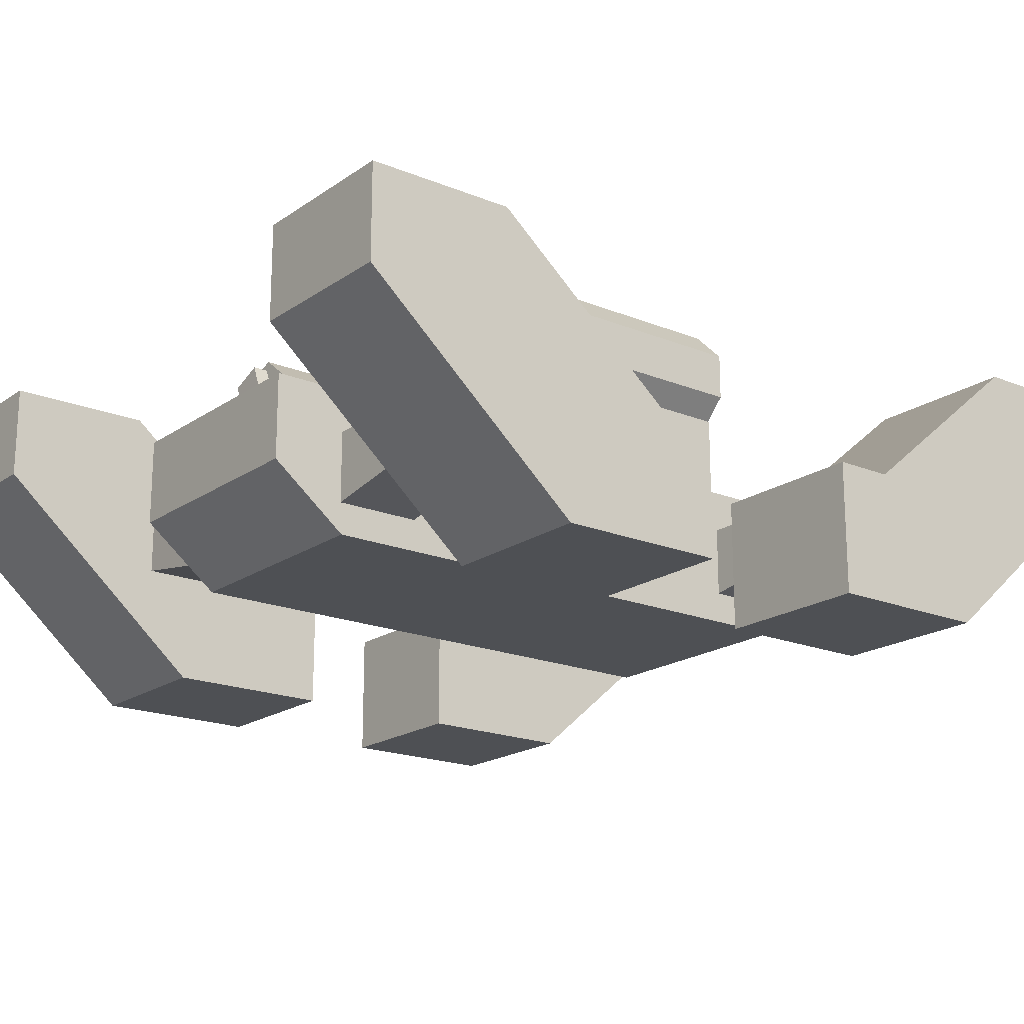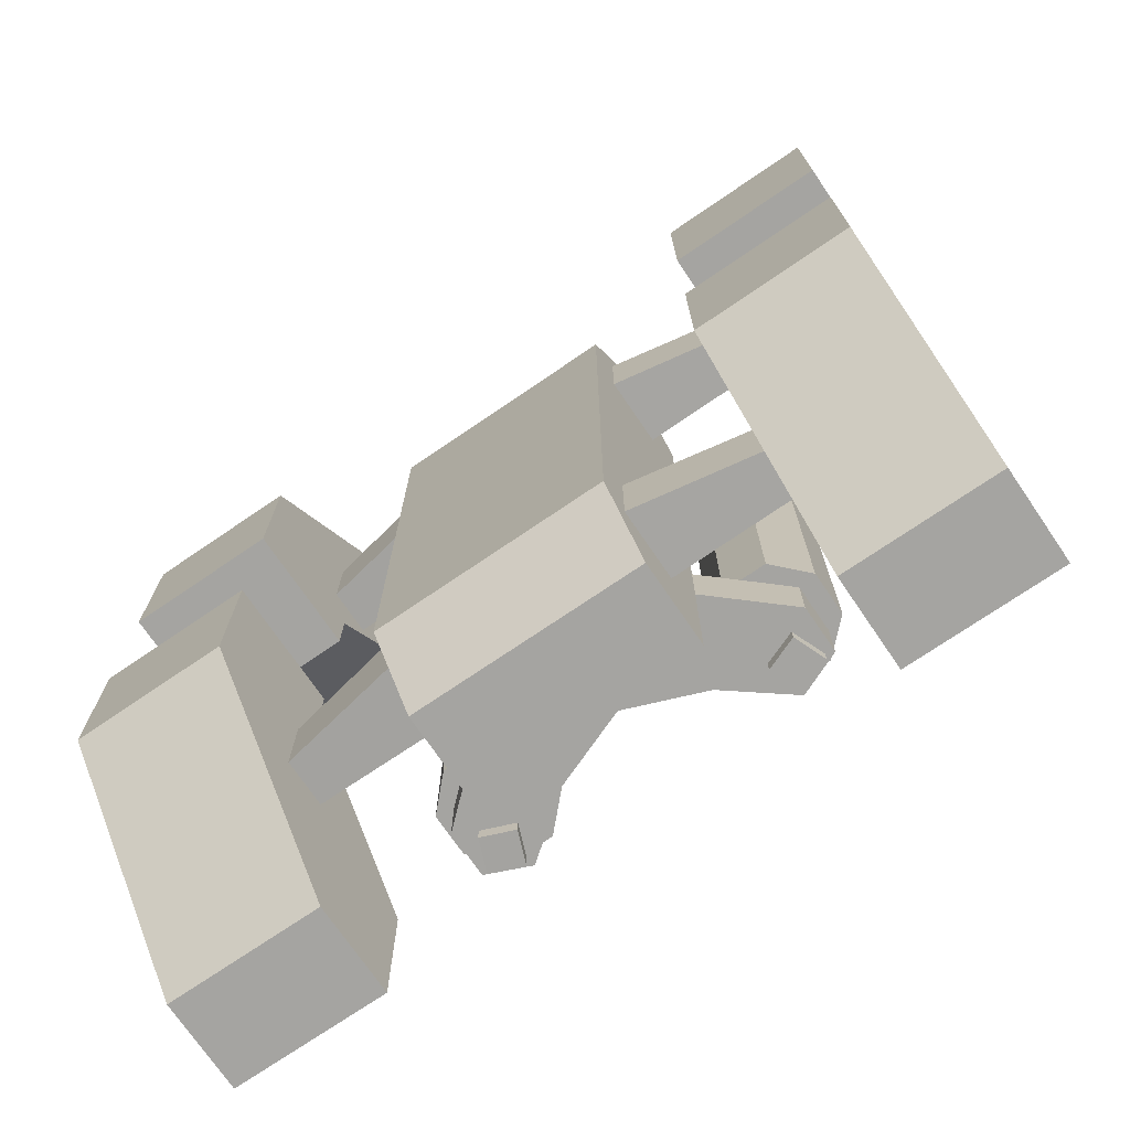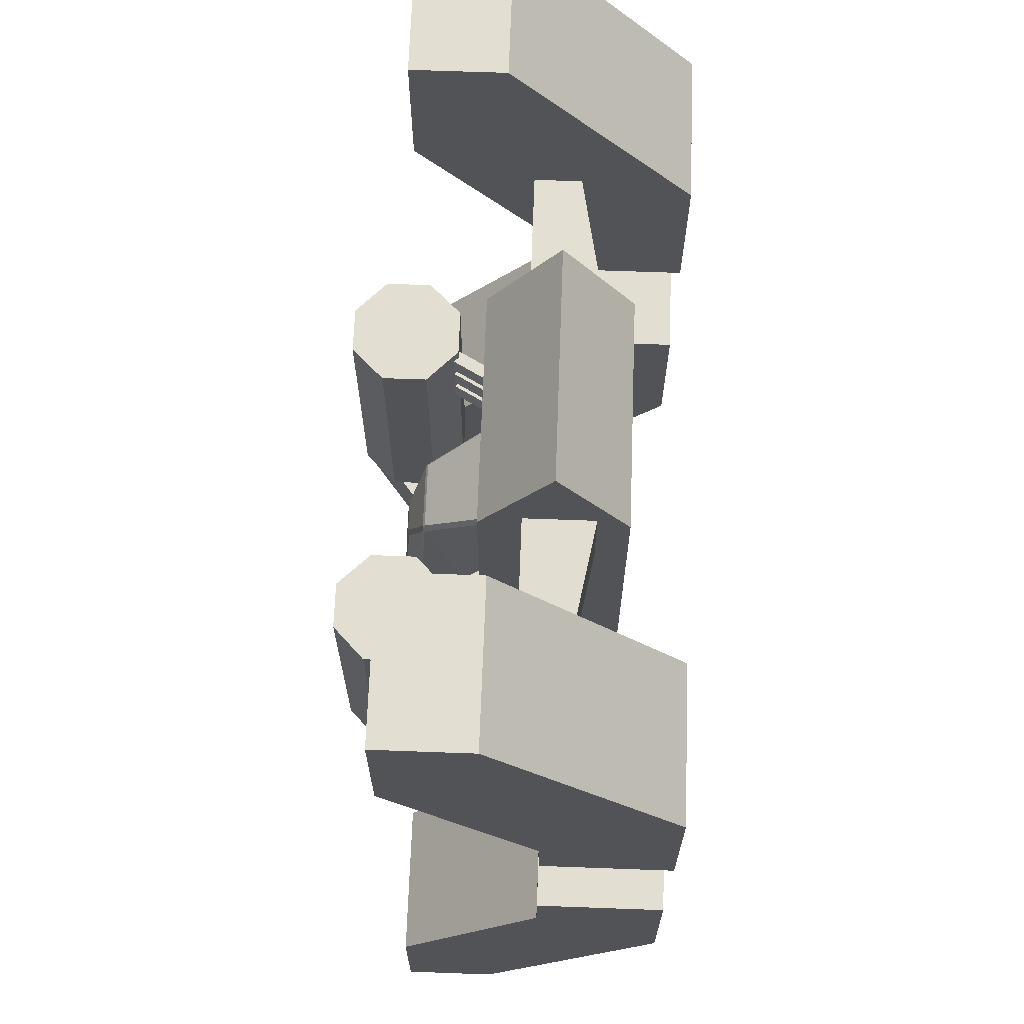
<metadata>
{"format":"obj","ext":"obj","renderer":"f3d","projection":"perspective","resolution":1024,"background":"white","views":[{"elev":-18.9,"azim":-127.8,"up":"+Y"},{"elev":-73.2,"azim":34.3,"up":"+Z"},{"elev":67.6,"azim":-87.9,"up":"+Z"}]}
</metadata>
<code>
o Cube_Cube.001
v 0.3964 -0.2431 1.341
v 0.3964 0.2431 1.341
v 0.3964 -0.2431 -0.5164
v 0.3964 0.2431 -0.5164
v 0.3964 0 1.692
v 0.3964 -0.04411 -0.768
v 0.3964 0.2431 -0.768
v 0.1788 0.2431 0.7835
v 0.1656 0.2431 0.8049
v 0.1848 0.2431 0.8197
v 0.1656 0.2431 -0.03277
v 0.1788 0.2431 -0.0137
v 0.1853 0.2431 -0.0472
v 0.07083 0.5149 0.3909
v 0.07083 0.5315 0.1008
v 0.1284 0.4487 0.577
v 0.1224 0.4592 0.5565
v 0.1221 0.4536 0.5802
v 0.1111 0.4557 0.5855
v 0.115 0.4482 0.599
v 0.1189 0.4533 0.5858
v 0.1149 0.4818 -0.001656
v 0.1091 0.4908 0.006026
v 0.1194 0.4865 0.006967
v 0.1224 0.4897 0.02486
v 0.1282 0.4808 0.01727
v 0.1215 0.4863 0.009967
v 0.05031 0.5221 0.3795
v 0.05305 0.5185 0.399
v 0.05766 0.5191 0.3905
v 0.05507 0.5347 0.08558
v 0.05031 0.5379 0.1033
v 0.05731 0.5361 0.09539
v 0.8319 0.1875 2.015
v 0.8319 0.4991 2.015
v 1.353 0.0103 0.9538
v 0.8319 0.4991 1.539
v 1.353 0.1875 2.015
v 1.353 0.4991 2.015
v 0.8319 0.0103 0.9538
v 1.353 0.4991 1.539
v 1.353 0.0103 0.7597
v 0.8319 0.0103 0.7597
v 1.353 -0.4277 0.7597
v 0.8319 -0.4277 0.7597
v 1.353 -0.4277 1.308
v 0.8319 -0.4277 1.308
v 0.8319 0.1875 2.015
v 0.8319 0.4991 2.015
v 1.353 0.0103 0.9538
v 0.8319 0.4991 1.539
v 1.353 0.1875 2.015
v 1.353 0.4991 2.015
v 0.8319 0.0103 0.9538
v 1.353 0.4991 1.539
v 1.353 0.0103 0.7597
v 0.8319 0.0103 0.7597
v 1.353 -0.4277 0.7597
v 0.8319 -0.4277 0.7597
v 1.353 -0.4277 1.308
v 0.8319 -0.4277 1.308
v 0.8319 0.1875 -1.072
v 0.8319 0.4991 -1.072
v 1.353 0.0103 -0.0114
v 0.8319 0.4991 -0.5962
v 1.353 0.1875 -1.072
v 1.353 0.4991 -1.072
v 0.8319 0.0103 -0.0114
v 1.353 0.4991 -0.5962
v 1.353 0.0103 0.1828
v 0.8319 0.0103 0.1828
v 1.353 -0.4277 0.1828
v 0.8319 -0.4277 0.1828
v 1.353 -0.4277 -0.3659
v 0.8319 -0.4277 -0.3659
v 0.3693 -0.142 1.385
v 0.3693 0.1012 1.385
v 0.3693 -0.142 1.099
v 0.3693 0.1012 1.099
v 0.8434 -0.05616 1.377
v 0.8434 0.1013 1.377
v 0.8434 -0.05616 1.107
v 0.8434 0.1013 1.107
v 0.3693 -0.142 -0.2372
v 0.3693 0.1012 -0.2372
v 0.3693 -0.142 -0.5235
v 0.3693 0.1012 -0.5235
v 0.8434 -0.05616 -0.2451
v 0.8434 0.1013 -0.2451
v 0.8434 -0.05616 -0.5156
v 0.8434 0.1013 -0.5156
v 0.4869 0.698 -0.07047
v 0.272 0.5308 -0.07047
v 0.5944 0.35 0.8506
v 0.5944 0.35 -0.06845
v 0.7012 0.4601 0.8506
v 0.7012 0.4601 -0.06845
v 0.7011 0.6135 0.8506
v 0.7011 0.6135 -0.06845
v 0.5909 0.7202 0.8506
v 0.5909 0.7202 -0.06845
v 0.4376 0.7202 0.8506
v 0.4376 0.7202 -0.06845
v 0.3308 0.61 0.8506
v 0.3308 0.61 -0.06845
v 0.3309 0.4567 0.8506
v 0.3309 0.4567 -0.06845
v 0.441 0.3499 0.8506
v 0.441 0.3499 -0.06845
v 0.272 0.5308 -0.2716
v 0.4869 0.698 -0.2716
v 0.6378 0.4687 -0.07047
v 0.6378 0.6345 -0.07047
v 0.6378 0.4687 -0.2716
v 0.6378 0.6345 -0.2716
v 0.3814 0.2413 -0.07047
v 0.3814 0.2413 -0.2716
v 0.4549 0.4997 -0.2716
v 0.272 0.5308 -0.171
v 0.4504 0.5534 -0.2666
v 0.495 0.6665 -0.2663
v 0.4515 0.5539 -0.3236
v 0.496 0.667 -0.3232
v 0.5635 0.5088 -0.2663
v 0.6081 0.6219 -0.2659
v 0.5646 0.5093 -0.3232
v 0.6091 0.6224 -0.3228
v 0.3341 0.2044 0.8075
v 0.4378 0.389 0.8075
v 0.3341 0.2044 0.738
v 0.4378 0.389 0.738
v 0.3723 0.1838 0.8075
v 0.476 0.3684 0.8075
v 0.3723 0.1838 0.738
v 0.476 0.3684 0.738
v 0.3341 0.2044 0.8075
v 0.4378 0.389 0.8075
v 0.3341 0.2044 0.738
v 0.4378 0.389 0.738
v 0.3723 0.1838 0.8075
v 0.476 0.3684 0.8075
v 0.3723 0.1838 0.738
v 0.476 0.3684 0.738
v 0.3341 0.2044 0.7075
v 0.4378 0.389 0.7075
v 0.3341 0.2044 0.638
v 0.4378 0.389 0.638
v 0.3723 0.1838 0.7075
v 0.476 0.3684 0.7075
v 0.3723 0.1838 0.638
v 0.476 0.3684 0.638
v 0.3341 0.2044 0.6075
v 0.4378 0.389 0.6075
v 0.3341 0.2044 0.538
v 0.4378 0.389 0.538
v 0.3723 0.1838 0.6075
v 0.476 0.3684 0.6075
v 0.3723 0.1838 0.538
v 0.476 0.3684 0.538
v 0 -0.2431 1.341
v 0 0.2431 1.341
v 0 -0.2431 -0.5164
v 0 0.2431 -0.5164
v -0.3964 -0.2431 1.341
v -0.3964 0.2431 1.341
v -0.3964 -0.2431 -0.5164
v -0.3964 0.2431 -0.5164
v -0.3964 0 1.692
v 0 0 1.692
v 0 -0.04411 -0.768
v 0 0.2431 -0.768
v -0.3964 -0.04411 -0.768
v -0.3964 0.2431 -0.768
v 0 0.2431 0.8049
v 0 0.2431 -0.03277
v -0.1788 0.2431 0.7835
v -0.1656 0.2431 0.8049
v -0.1848 0.2431 0.8197
v -0.1656 0.2431 -0.03277
v -0.1788 0.2431 -0.0137
v -0.1853 0.2431 -0.0472
v -0.07083 0.5149 0.3909
v -0.07083 0.5315 0.1008
v 0 0.4482 0.599
v 0 0.4557 0.5855
v 0 0.4534 0.5836
v 0 0.4908 0.006026
v 0 0.4818 -0.001656
v 0 0.4863 0.00974
v 0 0.5185 0.399
v 0 0.5221 0.3795
v 0 0.5379 0.1033
v 0 0.5347 0.08558
v -0.1284 0.4487 0.577
v -0.1224 0.4592 0.5565
v -0.1221 0.4536 0.5802
v -0.1111 0.4557 0.5855
v -0.115 0.4482 0.599
v -0.1189 0.4533 0.5858
v -0.1149 0.4818 -0.001656
v -0.1091 0.4908 0.006026
v -0.1194 0.4865 0.006967
v -0.1224 0.4897 0.02486
v -0.1282 0.4808 0.01727
v -0.1215 0.4863 0.009967
v -0.05031 0.5221 0.3795
v -0.05305 0.5185 0.399
v -0.05766 0.5191 0.3905
v -0.05507 0.5347 0.08558
v -0.05031 0.5379 0.1033
v -0.05731 0.5361 0.09539
v -0.8319 0.1875 2.015
v -0.8319 0.4991 2.015
v -1.353 0.0103 0.9538
v -0.8319 0.4991 1.539
v -1.353 0.1875 2.015
v -1.353 0.4991 2.015
v -0.8319 0.0103 0.9538
v -1.353 0.4991 1.539
v -1.353 0.0103 0.7597
v -0.8319 0.0103 0.7597
v -1.353 -0.4277 0.7597
v -0.8319 -0.4277 0.7597
v -1.353 -0.4277 1.308
v -0.8319 -0.4277 1.308
v -0.8319 0.1875 2.015
v -0.8319 0.4991 2.015
v -1.353 0.0103 0.9538
v -0.8319 0.4991 1.539
v -1.353 0.1875 2.015
v -1.353 0.4991 2.015
v -0.8319 0.0103 0.9538
v -1.353 0.4991 1.539
v -1.353 0.0103 0.7597
v -0.8319 0.0103 0.7597
v -1.353 -0.4277 0.7597
v -0.8319 -0.4277 0.7597
v -1.353 -0.4277 1.308
v -0.8319 -0.4277 1.308
v -0.8319 0.1875 -1.072
v -0.8319 0.4991 -1.072
v -1.353 0.0103 -0.0114
v -0.8319 0.4991 -0.5962
v -1.353 0.1875 -1.072
v -1.353 0.4991 -1.072
v -0.8319 0.0103 -0.0114
v -1.353 0.4991 -0.5962
v -1.353 0.0103 0.1828
v -0.8319 0.0103 0.1828
v -1.353 -0.4277 0.1828
v -0.8319 -0.4277 0.1828
v -1.353 -0.4277 -0.3659
v -0.8319 -0.4277 -0.3659
v -0.3693 -0.142 1.385
v -0.3693 0.1012 1.385
v -0.3693 -0.142 1.099
v -0.3693 0.1012 1.099
v -0.8434 -0.05616 1.377
v -0.8434 0.1013 1.377
v -0.8434 -0.05616 1.107
v -0.8434 0.1013 1.107
v -0.3693 -0.142 -0.2372
v -0.3693 0.1012 -0.2372
v -0.3693 -0.142 -0.5235
v -0.3693 0.1012 -0.5235
v -0.8434 -0.05616 -0.2451
v -0.8434 0.1013 -0.2451
v -0.8434 -0.05616 -0.5156
v -0.8434 0.1013 -0.5156
v -0.4869 0.698 -0.07047
v -0.272 0.5308 -0.07047
v -0.5944 0.35 0.8506
v -0.5944 0.35 -0.06845
v -0.7012 0.4601 0.8506
v -0.7012 0.4601 -0.06845
v -0.7011 0.6135 0.8506
v -0.7011 0.6135 -0.06845
v -0.5909 0.7202 0.8506
v -0.5909 0.7202 -0.06845
v -0.4376 0.7202 0.8506
v -0.4376 0.7202 -0.06845
v -0.3308 0.61 0.8506
v -0.3308 0.61 -0.06845
v -0.3309 0.4567 0.8506
v -0.3309 0.4567 -0.06845
v -0.441 0.3499 0.8506
v -0.441 0.3499 -0.06845
v -0.272 0.5308 -0.2716
v -0.4869 0.698 -0.2716
v -0.6378 0.4687 -0.07047
v -0.6378 0.6345 -0.07047
v -0.6378 0.4687 -0.2716
v -0.6378 0.6345 -0.2716
v 0 0.2413 -0.07047
v 0 0.2413 -0.2716
v -0.3814 0.2413 -0.07047
v -0.3814 0.2413 -0.2716
v -0.4549 0.4997 -0.2716
v -0.272 0.5308 -0.171
v 0 0.2413 -0.171
v 0 0.4256 -0.2716
v 0 0.4256 -0.07047
v 0 0.4256 -0.171
v -0.4504 0.5534 -0.2666
v -0.495 0.6665 -0.2663
v -0.4515 0.5539 -0.3236
v -0.496 0.667 -0.3232
v -0.5635 0.5088 -0.2663
v -0.6081 0.6219 -0.2659
v -0.5646 0.5093 -0.3232
v -0.6091 0.6224 -0.3228
v -0.3341 0.2044 0.8075
v -0.4378 0.389 0.8075
v -0.3341 0.2044 0.738
v -0.4378 0.389 0.738
v -0.3723 0.1838 0.8075
v -0.476 0.3684 0.8075
v -0.3723 0.1838 0.738
v -0.476 0.3684 0.738
v -0.3341 0.2044 0.8075
v -0.4378 0.389 0.8075
v -0.3341 0.2044 0.738
v -0.4378 0.389 0.738
v -0.3723 0.1838 0.8075
v -0.476 0.3684 0.8075
v -0.3723 0.1838 0.738
v -0.476 0.3684 0.738
v -0.3341 0.2044 0.7075
v -0.4378 0.389 0.7075
v -0.3341 0.2044 0.638
v -0.4378 0.389 0.638
v -0.3723 0.1838 0.7075
v -0.476 0.3684 0.7075
v -0.3723 0.1838 0.638
v -0.476 0.3684 0.638
v -0.3341 0.2044 0.6075
v -0.4378 0.389 0.6075
v -0.3341 0.2044 0.538
v -0.4378 0.389 0.538
v -0.3723 0.1838 0.6075
v -0.476 0.3684 0.6075
v -0.3723 0.1838 0.538
v -0.476 0.3684 0.538
f 162 170 6
f 1 3 5
f 2 161 5
f 162 3 1
f 5 160 1
f 169 160 5
f 4 2 5
f 3 4 5
f 161 169 5
f 7 6 170
f 4 7 171
f 4 3 6
f 32 192 191
f 4 8 2
f 26 22 27
f 187 193 31
f 175 11 13
f 10 174 161
f 185 19 29
f 175 188 22
f 12 26 16
f 8 9 10
f 11 12 13
f 19 18 17
f 31 15 25
f 28 14 15
f 25 15 14
f 16 20 8
f 16 17 18
f 19 20 21
f 22 23 24
f 25 26 27
f 28 29 30
f 31 32 33
f 17 16 26
f 19 185 184
f 23 22 188
f 28 191 190
f 32 31 193
f 174 9 20
f 42 44 45
f 44 46 47
f 41 36 40
f 35 34 38
f 36 42 43
f 41 37 35
f 34 47 46
f 36 46 44
f 41 38 46
f 37 47 34
f 45 47 40
f 56 58 59
f 58 60 61
f 55 50 54
f 49 48 52
f 50 56 57
f 55 51 49
f 48 61 60
f 50 60 58
f 55 52 60
f 51 61 48
f 59 61 54
f 73 72 70
f 75 74 72
f 68 64 69
f 66 62 63
f 71 70 64
f 63 65 69
f 74 75 62
f 64 70 72
f 66 67 69
f 75 68 65
f 68 75 73
f 79 78 76
f 79 83 82
f 81 80 82
f 77 76 80
f 78 82 80
f 83 79 77
f 87 86 84
f 87 91 90
f 89 88 90
f 85 84 88
f 86 90 88
f 91 87 85
f 115 111 92
f 95 97 96
f 96 97 99
f 92 93 112
f 99 101 100
f 113 112 114
f 101 103 102
f 118 111 115
f 103 105 104
f 93 92 119
f 105 107 106
f 105 101 109
f 109 95 94
f 107 109 108
f 100 104 108
f 300 295 117
f 294 116 302
f 118 114 301
f 112 116 117
f 110 118 301
f 118 110 111
f 301 117 295
f 114 117 301
f 112 93 302
f 116 112 302
f 294 300 116
f 116 300 117
f 111 110 119
f 92 111 119
f 119 303 302
f 110 301 303
f 121 123 122
f 127 126 122
f 125 124 126
f 125 121 120
f 122 126 124
f 125 127 123
f 131 130 128
f 131 135 134
f 133 132 134
f 129 128 132
f 130 134 132
f 135 131 129
f 139 138 136
f 139 143 142
f 141 140 142
f 137 136 140
f 138 142 140
f 143 139 137
f 147 146 144
f 147 151 150
f 149 148 150
f 145 144 148
f 146 150 148
f 151 147 145
f 155 154 152
f 155 159 158
f 157 156 158
f 153 152 156
f 154 158 156
f 159 155 153
f 172 170 162
f 164 168 166
f 165 168 161
f 164 166 162
f 168 164 160
f 169 168 160
f 167 168 165
f 166 168 167
f 161 168 169
f 169 160 162
f 163 169 162
f 170 172 173
f 171 173 167
f 170 171 163
f 167 173 172
f 191 192 210
f 176 180 167
f 200 179 204
f 191 186 189
f 209 193 187
f 181 175 163
f 174 178 161
f 185 190 207
f 200 188 175
f 194 204 180
f 176 178 177
f 179 181 180
f 195 196 197
f 203 183 209
f 183 206 210
f 182 183 203
f 198 199 194
f 184 186 185
f 187 189 188
f 194 196 195
f 197 199 198
f 200 202 201
f 203 205 204
f 206 208 207
f 209 211 210
f 204 194 195
f 197 198 184
f 188 200 201
f 206 207 190
f 193 209 210
f 174 184 198
f 223 222 220
f 225 224 222
f 218 214 219
f 216 212 213
f 221 220 214
f 213 215 219
f 224 225 212
f 214 220 222
f 216 217 219
f 225 218 215
f 218 225 223
f 237 236 234
f 239 238 236
f 232 228 233
f 230 226 227
f 235 234 228
f 227 229 233
f 238 239 226
f 228 234 236
f 230 231 233
f 239 232 229
f 232 239 237
f 248 250 251
f 250 252 253
f 247 242 246
f 241 240 244
f 242 248 249
f 247 243 241
f 240 253 252
f 242 252 250
f 247 244 252
f 243 253 240
f 251 253 246
f 254 256 257
f 257 256 260
f 260 258 259
f 258 254 255
f 258 260 256
f 255 257 261
f 262 264 265
f 265 264 268
f 268 266 267
f 266 262 263
f 266 268 264
f 263 265 269
f 270 289 293
f 274 275 273
f 300 295 301
f 274 276 277
f 290 271 270
f 278 279 277
f 292 290 291
f 280 281 279
f 293 289 298
f 282 283 281
f 271 299 270
f 284 285 283
f 283 287 279
f 272 273 287
f 286 287 285
f 282 278 286
f 300 297 295
f 294 302 296
f 298 301 292
f 297 296 290
f 288 301 298
f 298 289 288
f 301 295 297
f 292 301 297
f 290 302 271
f 296 302 290
f 294 296 300
f 296 297 300
f 289 299 288
f 270 299 289
f 294 300 303
f 302 303 299
f 303 301 288
f 305 304 306
f 306 310 311
f 310 308 309
f 309 308 304
f 308 310 306
f 309 305 307
f 312 314 315
f 315 314 318
f 318 316 317
f 316 312 313
f 316 318 314
f 313 315 319
f 320 322 323
f 323 322 326
f 326 324 325
f 324 320 321
f 324 326 322
f 321 323 327
f 328 330 331
f 331 330 334
f 334 332 333
f 332 328 329
f 332 334 330
f 329 331 335
f 336 338 339
f 339 338 342
f 342 340 341
f 340 336 337
f 340 342 338
f 337 339 343
f 3 162 6
f 160 162 1
f 171 7 170
f 163 4 171
f 7 4 6
f 28 32 191
f 10 2 8
f 4 13 12
f 12 8 4
f 24 27 22
f 26 12 11
f 11 22 26
f 23 187 31
f 13 4 163
f 163 175 13
f 174 10 9
f 2 10 161
f 190 185 29
f 11 175 22
f 8 12 16
f 14 30 29
f 29 19 17
f 21 18 19
f 17 14 29
f 27 24 23
f 23 31 25
f 33 15 31
f 25 27 23
f 15 33 32
f 32 28 15
f 30 14 28
f 17 25 14
f 9 8 20
f 16 18 21
f 21 20 16
f 25 17 26
f 20 19 184
f 187 23 188
f 29 28 190
f 192 32 193
f 184 174 20
f 43 42 45
f 45 44 47
f 37 41 40
f 39 35 38
f 40 36 43
f 39 41 35
f 38 34 46
f 42 36 44
f 46 36 41
f 41 39 38
f 34 35 37
f 37 40 47
f 43 45 40
f 57 56 59
f 59 58 61
f 51 55 54
f 53 49 52
f 54 50 57
f 53 55 49
f 52 48 60
f 56 50 58
f 60 50 55
f 55 53 52
f 48 49 51
f 51 54 61
f 57 59 54
f 71 73 70
f 73 75 72
f 65 68 69
f 67 66 63
f 68 71 64
f 67 63 69
f 66 74 62
f 74 64 72
f 69 64 74
f 74 66 69
f 65 63 62
f 62 75 65
f 71 68 73
f 77 79 76
f 78 79 82
f 83 81 82
f 81 77 80
f 76 78 80
f 81 83 77
f 85 87 84
f 86 87 90
f 91 89 90
f 89 85 88
f 84 86 88
f 89 91 85
f 113 115 92
f 94 95 96
f 98 96 99
f 113 92 112
f 98 99 100
f 115 113 114
f 100 101 102
f 114 118 115
f 102 103 104
f 104 105 106
f 99 97 101
f 95 109 97
f 107 105 109
f 103 101 105
f 97 109 101
f 108 109 94
f 106 107 108
f 108 94 96
f 96 98 100
f 100 102 104
f 104 106 108
f 108 96 100
f 114 112 117
f 93 119 302
f 119 110 303
f 120 121 122
f 123 127 122
f 127 125 126
f 124 125 120
f 120 122 124
f 121 125 123
f 129 131 128
f 130 131 134
f 135 133 134
f 133 129 132
f 128 130 132
f 133 135 129
f 137 139 136
f 138 139 142
f 143 141 142
f 141 137 140
f 136 138 140
f 141 143 137
f 145 147 144
f 146 147 150
f 151 149 150
f 149 145 148
f 144 146 148
f 149 151 145
f 153 155 152
f 154 155 158
f 159 157 158
f 157 153 156
f 152 154 156
f 157 159 153
f 166 172 162
f 160 164 162
f 171 170 173
f 163 171 167
f 162 170 163
f 166 167 172
f 206 191 210
f 167 165 176
f 178 176 165
f 180 181 167
f 204 205 200
f 202 200 205
f 179 180 204
f 189 187 193
f 193 192 189
f 191 190 186
f 185 186 190
f 189 192 191
f 201 209 187
f 163 167 181
f 181 179 175
f 165 161 178
f 174 177 178
f 197 185 207
f 179 200 175
f 176 194 180
f 207 208 182
f 182 195 207
f 196 199 197
f 197 207 195
f 201 202 205
f 205 203 201
f 183 211 209
f 209 201 203
f 210 211 183
f 183 182 206
f 208 206 182
f 195 182 203
f 194 176 198
f 177 198 176
f 199 196 194
f 203 204 195
f 185 197 184
f 187 188 201
f 191 206 190
f 192 193 210
f 177 174 198
f 221 223 220
f 223 225 222
f 215 218 219
f 217 216 213
f 218 221 214
f 217 213 219
f 216 224 212
f 224 214 222
f 219 214 224
f 224 216 219
f 215 213 212
f 212 225 215
f 221 218 223
f 235 237 234
f 237 239 236
f 229 232 233
f 231 230 227
f 232 235 228
f 231 227 233
f 230 238 226
f 238 228 236
f 233 228 238
f 238 230 233
f 229 227 226
f 226 239 229
f 235 232 237
f 249 248 251
f 251 250 253
f 243 247 246
f 245 241 244
f 246 242 249
f 245 247 241
f 244 240 252
f 248 242 250
f 252 242 247
f 247 245 244
f 240 241 243
f 243 246 253
f 249 251 246
f 255 254 257
f 261 257 260
f 261 260 259
f 259 258 255
f 254 258 256
f 259 255 261
f 263 262 265
f 269 265 268
f 269 268 267
f 267 266 263
f 262 266 264
f 267 263 269
f 291 270 293
f 272 274 273
f 303 300 301
f 275 274 277
f 291 290 270
f 276 278 277
f 293 292 291
f 278 280 279
f 292 293 298
f 280 282 281
f 282 284 283
f 273 275 287
f 277 279 275
f 281 283 279
f 285 287 283
f 275 279 287
f 286 272 287
f 284 286 285
f 274 272 286
f 286 284 282
f 282 280 278
f 278 276 274
f 274 286 278
f 292 297 290
f 302 294 303
f 271 302 299
f 299 303 288
f 307 305 306
f 307 306 311
f 311 310 309
f 305 309 304
f 304 308 306
f 311 309 307
f 313 312 315
f 319 315 318
f 319 318 317
f 317 316 313
f 312 316 314
f 317 313 319
f 321 320 323
f 327 323 326
f 327 326 325
f 325 324 321
f 320 324 322
f 325 321 327
f 329 328 331
f 335 331 334
f 335 334 333
f 333 332 329
f 328 332 330
f 333 329 335
f 337 336 339
f 343 339 342
f 343 342 341
f 341 340 337
f 336 340 338
f 341 337 343

</code>
